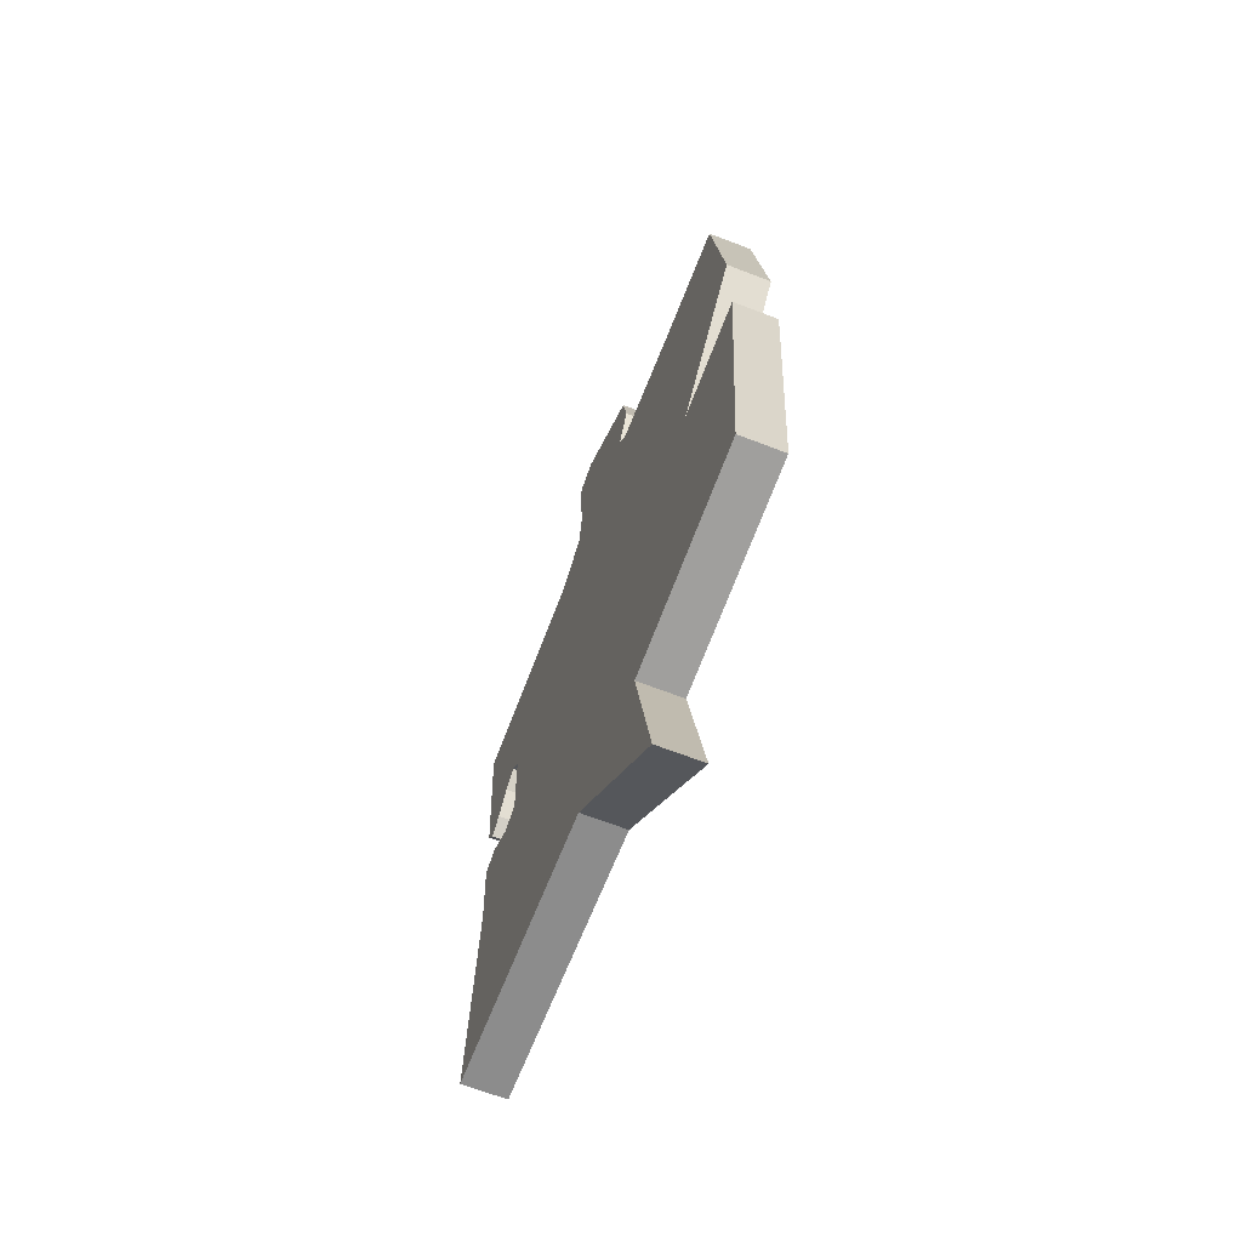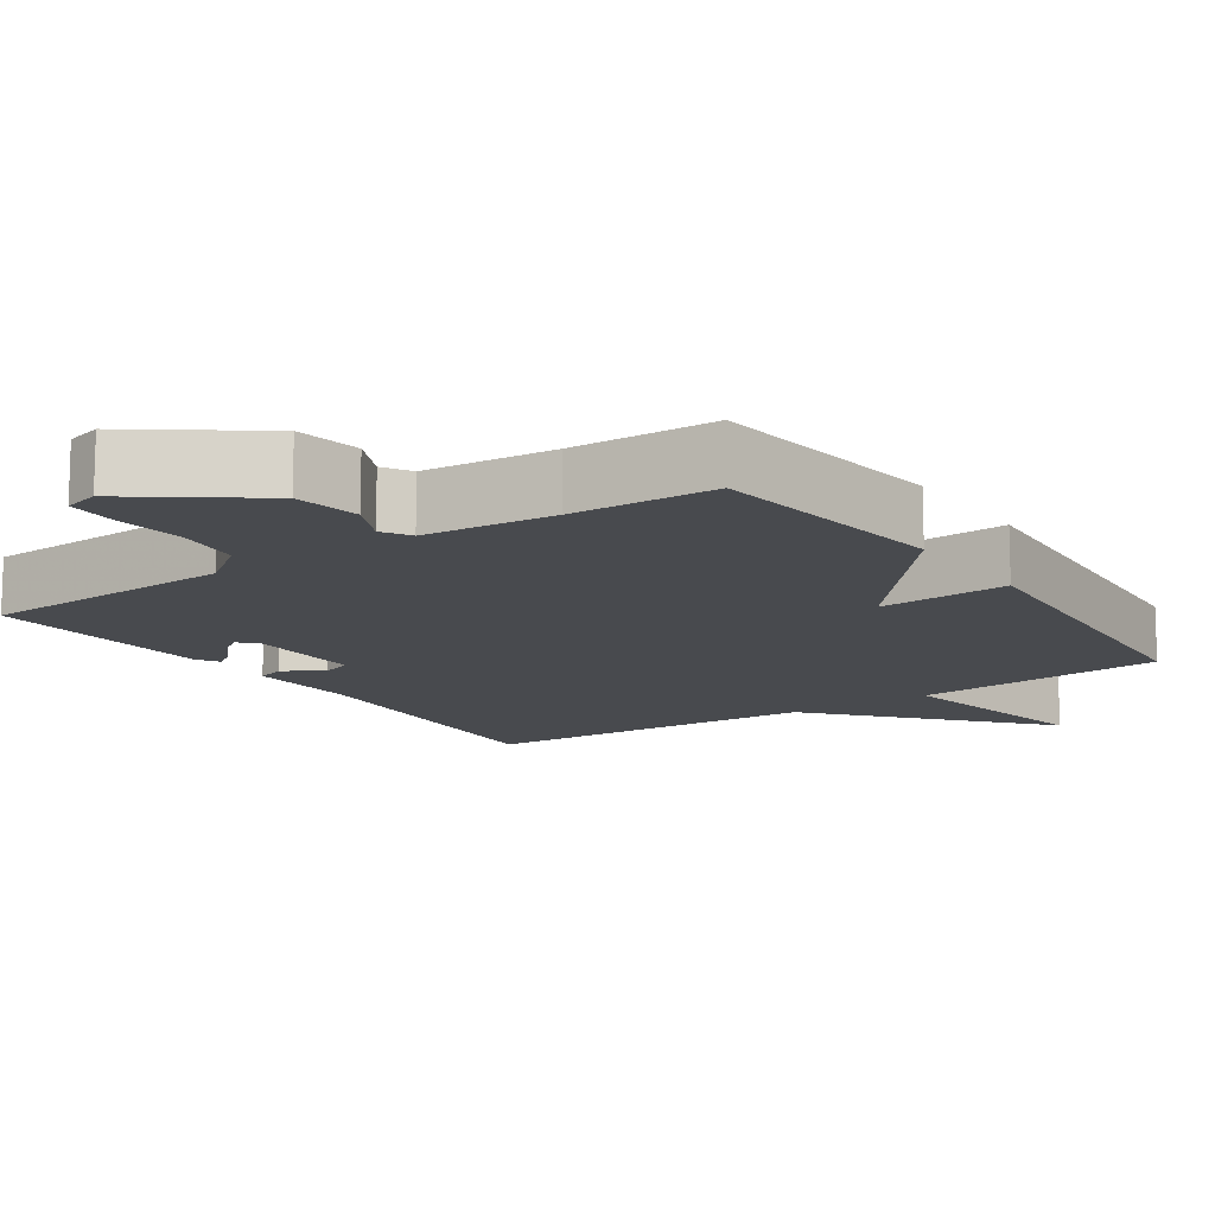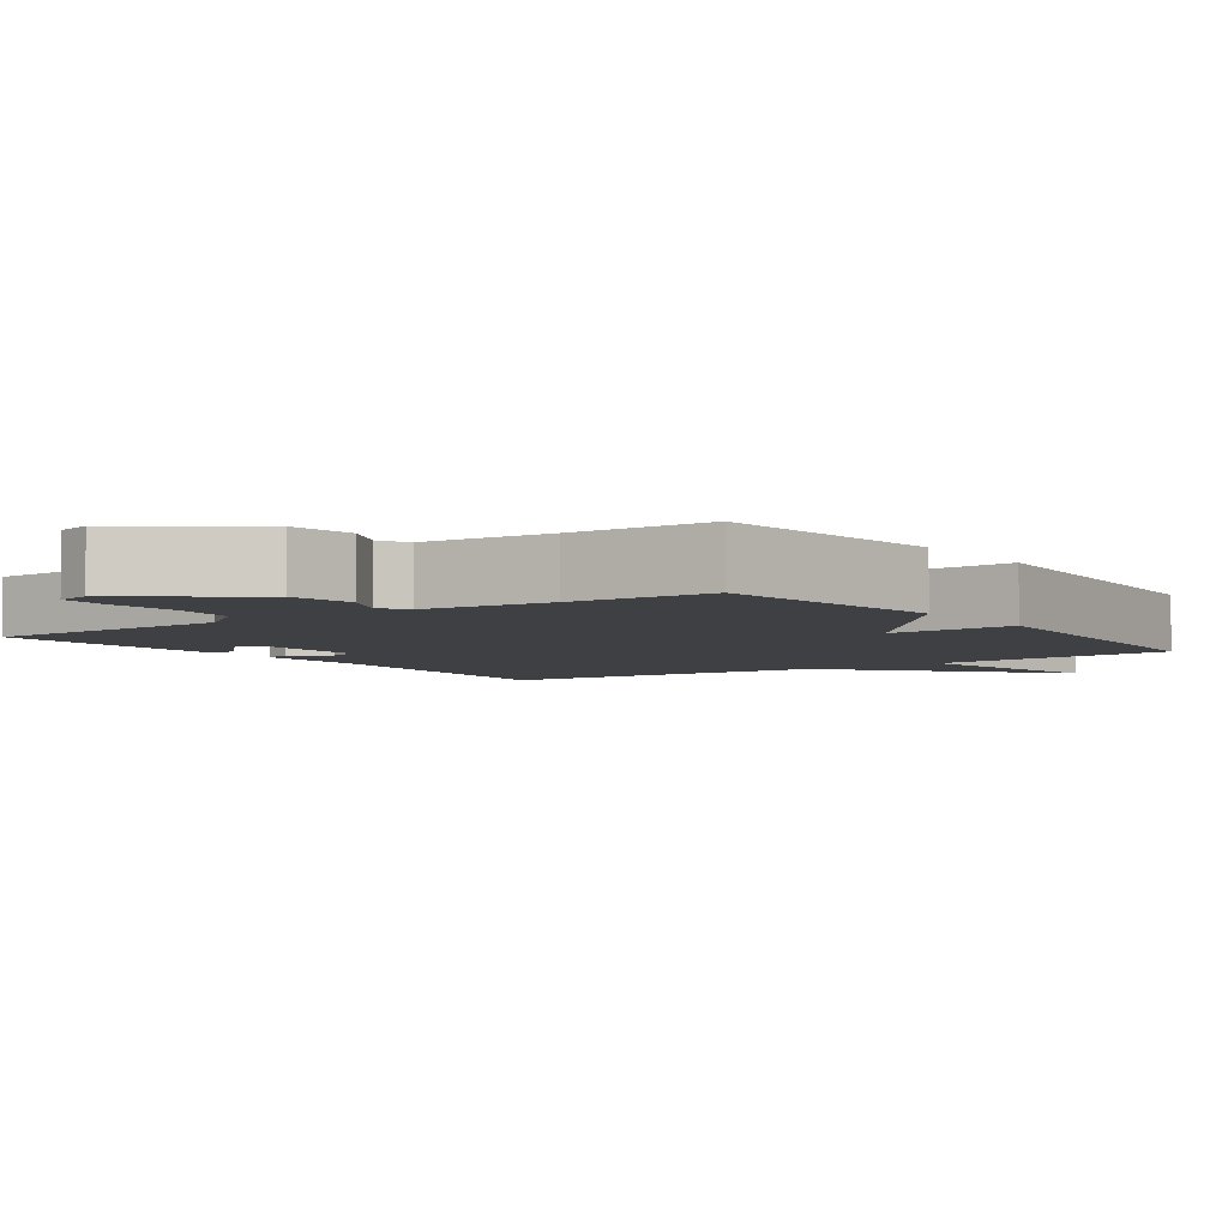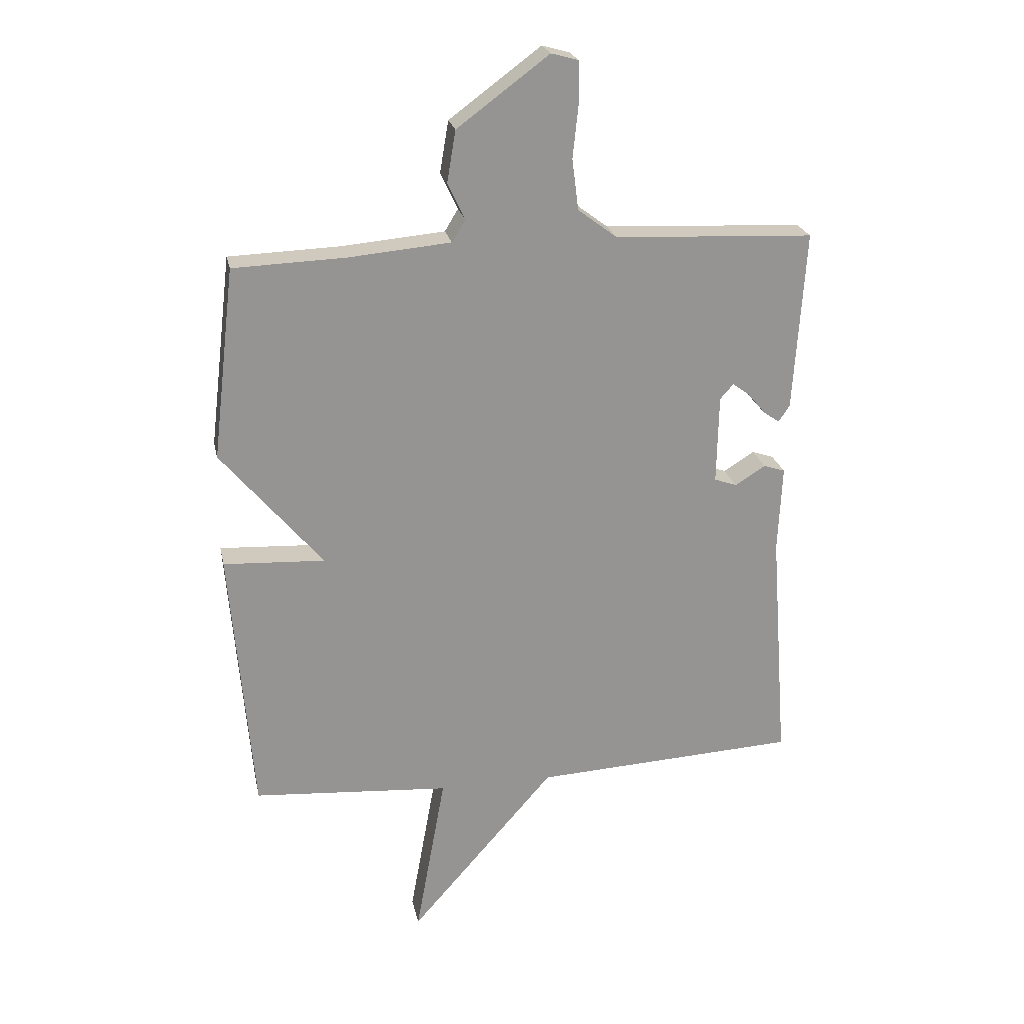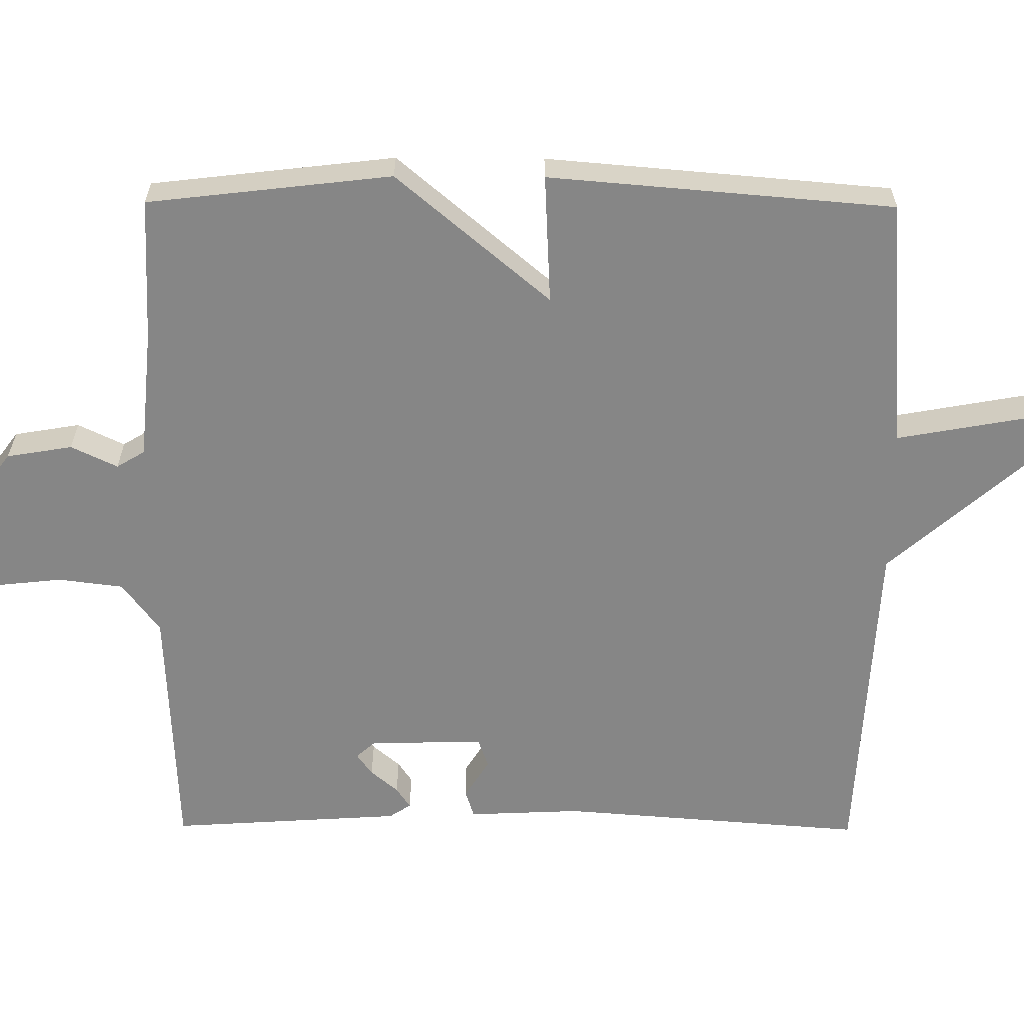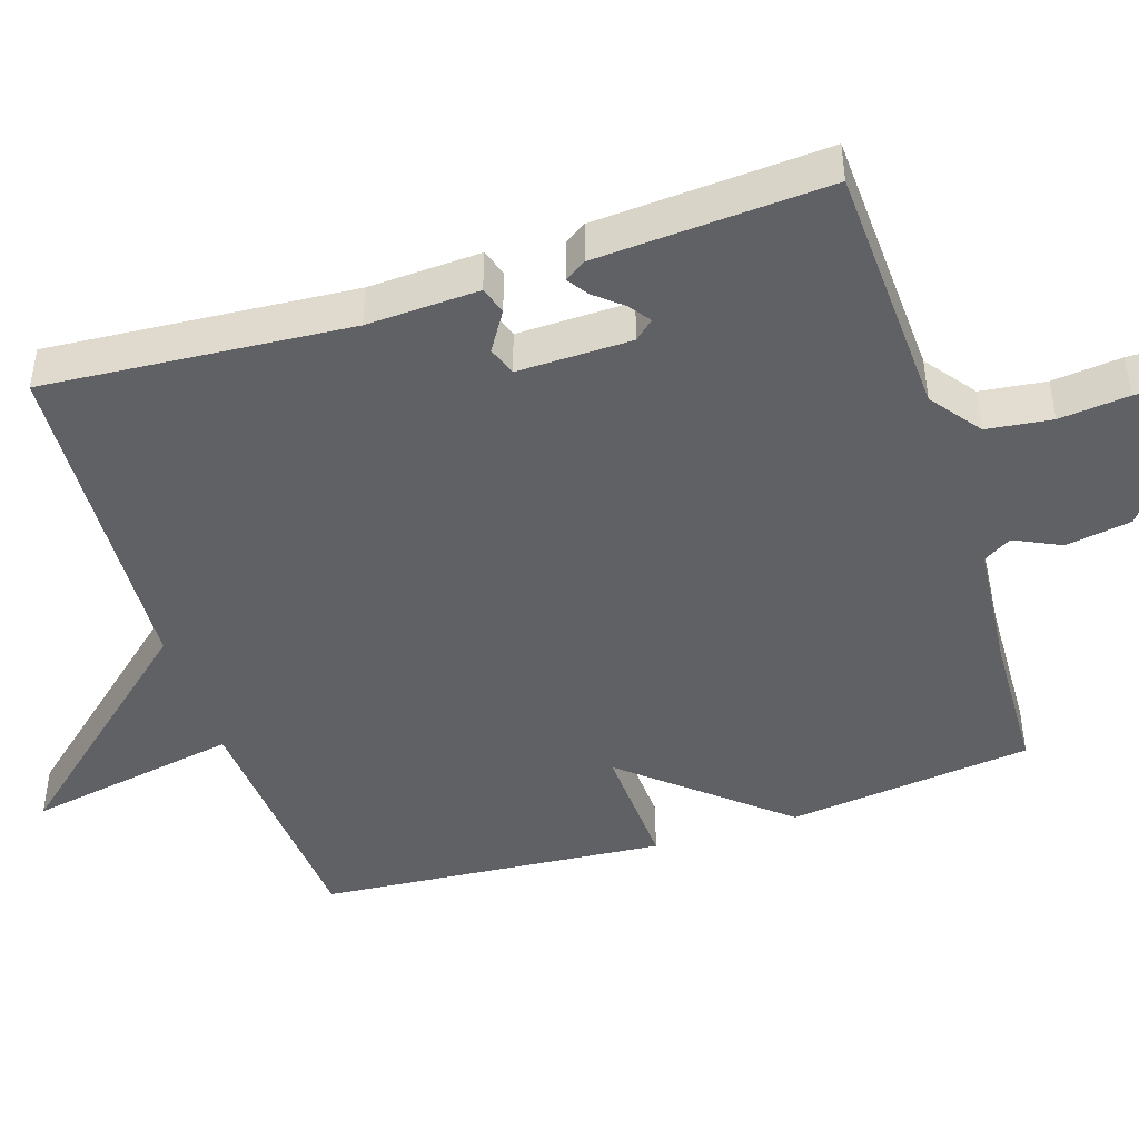
<metadata>
{"format":"obj","ext":"obj","renderer":"f3d","projection":"perspective","resolution":1024,"background":"white","views":[{"elev":-67.3,"azim":68.9,"up":"+Z"},{"elev":-13.0,"azim":34.5,"up":"+Y"},{"elev":-4.7,"azim":35.3,"up":"+Y"},{"elev":23.1,"azim":168.5,"up":"+Z"},{"elev":-62.1,"azim":89.6,"up":"+Y"},{"elev":-45.4,"azim":-72.2,"up":"+Y"}]}
</metadata>
<code>
v -0.5 0.07 -0.5
v -0.469 0.07 -0.088
v -0.476 0.07 0.063
v -0.439 0.07 0.075
v -0.386 0.07 0.042
v -0.347 0.07 0.056
v -0.35 0.07 0.21
v -0.373 0.07 0.236
v -0.402 0.07 0.215
v -0.433 0.07 0.178
v -0.461 0.07 0.159
v -0.48 0.07 0.188
v -0.5 0.07 0.5
v -0.155 0.07 0.516
v -0.087 0.07 0.567
v -0.076 0.07 0.655
v -0.086 0.07 0.749
v -0.085 0.07 0.818
v -0.038 0.07 0.831
v 0.121 0.07 0.713
v 0.136 0.07 0.624
v 0.106 0.07 0.561
v 0.129 0.07 0.523
v 0.306 0.07 0.507
v 0.5 0.07 0.5
v 0.539 0.07 0.169
v 0.363 0.07 -0.04
v 0.539 0.07 -0.031
v 0.5 0.07 -0.5
v 0.158 0.07 -0.525
v 0.21 0.07 -0.813
v -0.042 0.07 -0.525
v -0.5 0 -0.5
v -0.469 0 -0.088
v -0.476 0 0.063
v -0.439 0 0.075
v -0.386 0 0.042
v -0.347 0 0.056
v -0.35 0 0.21
v -0.373 0 0.236
v -0.402 0 0.215
v -0.433 0 0.178
v -0.461 0 0.159
v -0.48 0 0.188
v -0.5 0 0.5
v -0.155 0 0.516
v -0.087 0 0.567
v -0.076 0 0.655
v -0.086 0 0.749
v -0.085 0 0.818
v -0.038 0 0.831
v 0.121 0 0.713
v 0.136 0 0.624
v 0.106 0 0.561
v 0.129 0 0.523
v 0.306 0 0.507
v 0.5 0 0.5
v 0.539 0 0.169
v 0.363 0 -0.04
v 0.539 0 -0.031
v 0.5 0 -0.5
v 0.158 0 -0.525
v 0.21 0 -0.813
v -0.042 0 -0.525
f 30 31 32
f 32 1 2
f 30 32 2
f 29 30 2
f 28 29 2
f 27 28 2
f 26 27 2
f 25 26 2
f 24 25 2
f 23 24 2
f 22 23 2
f 20 21 22
f 19 20 22
f 18 19 22
f 17 18 22
f 16 17 22
f 15 16 22
f 14 15 22
f 12 13 14
f 11 12 14
f 10 11 14
f 9 10 14
f 8 9 14
f 7 8 14 22
f 6 7 22
f 2 3 4 5
f 2 5 6
f 2 6 22
f 64 63 62
f 34 33 64
f 34 64 62
f 34 62 61
f 34 61 60
f 34 60 59
f 34 59 58
f 34 58 57
f 34 57 56
f 34 56 55
f 34 55 54
f 54 53 52
f 54 52 51
f 54 51 50
f 54 50 49
f 54 49 48
f 54 48 47
f 54 47 46
f 46 45 44
f 46 44 43
f 46 43 42
f 46 42 41
f 46 41 40
f 54 46 40 39
f 54 39 38
f 37 36 35 34
f 38 37 34
f 54 38 34
f 1 33 34 2
f 2 34 35 3
f 3 35 36 4
f 4 36 37 5
f 5 37 38 6
f 6 38 39 7
f 7 39 40 8
f 8 40 41 9
f 9 41 42 10
f 10 42 43 11
f 11 43 44 12
f 12 44 45 13
f 13 45 46 14
f 14 46 47 15
f 15 47 48 16
f 16 48 49 17
f 17 49 50 18
f 18 50 51 19
f 19 51 52 20
f 20 52 53 21
f 21 53 54 22
f 22 54 55 23
f 23 55 56 24
f 24 56 57 25
f 25 57 58 26
f 26 58 59 27
f 27 59 60 28
f 28 60 61 29
f 29 61 62 30
f 30 62 63 31
f 31 63 64 32
f 32 64 33 1

</code>
